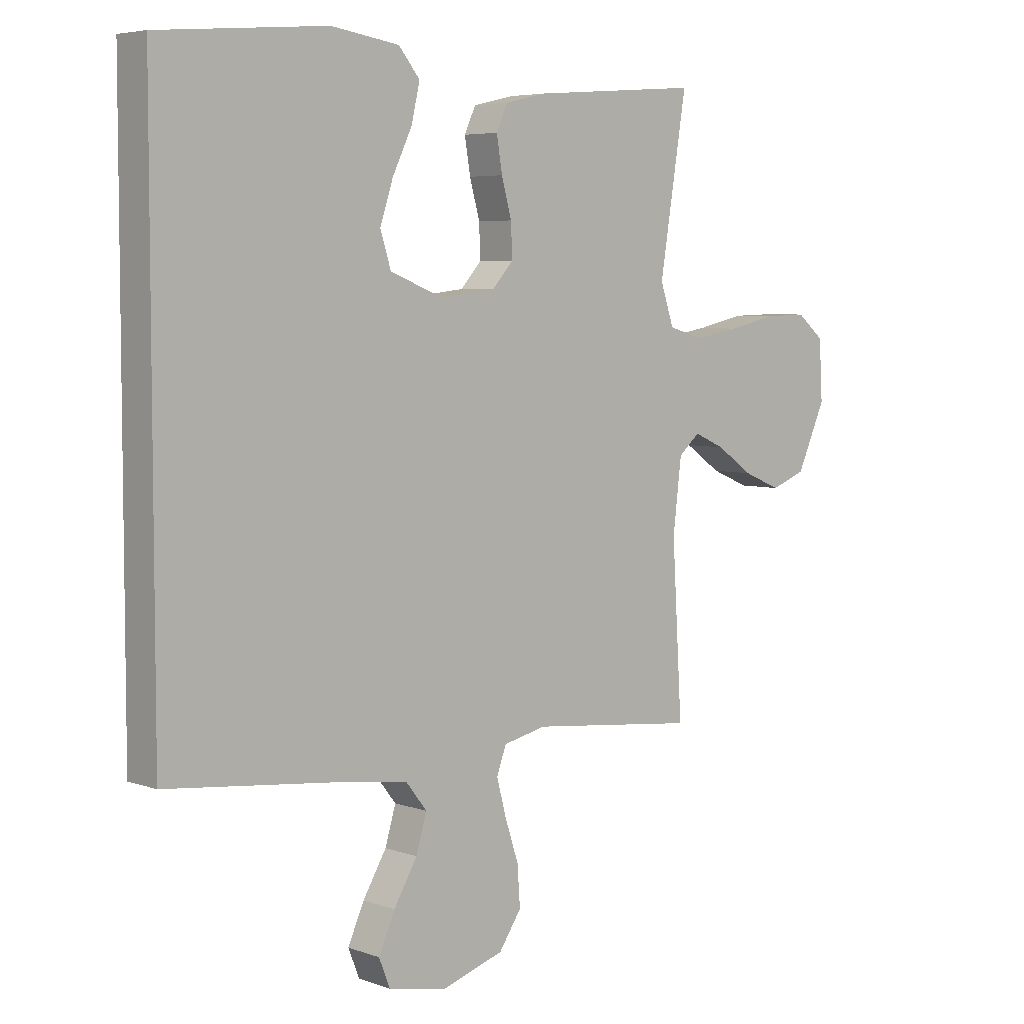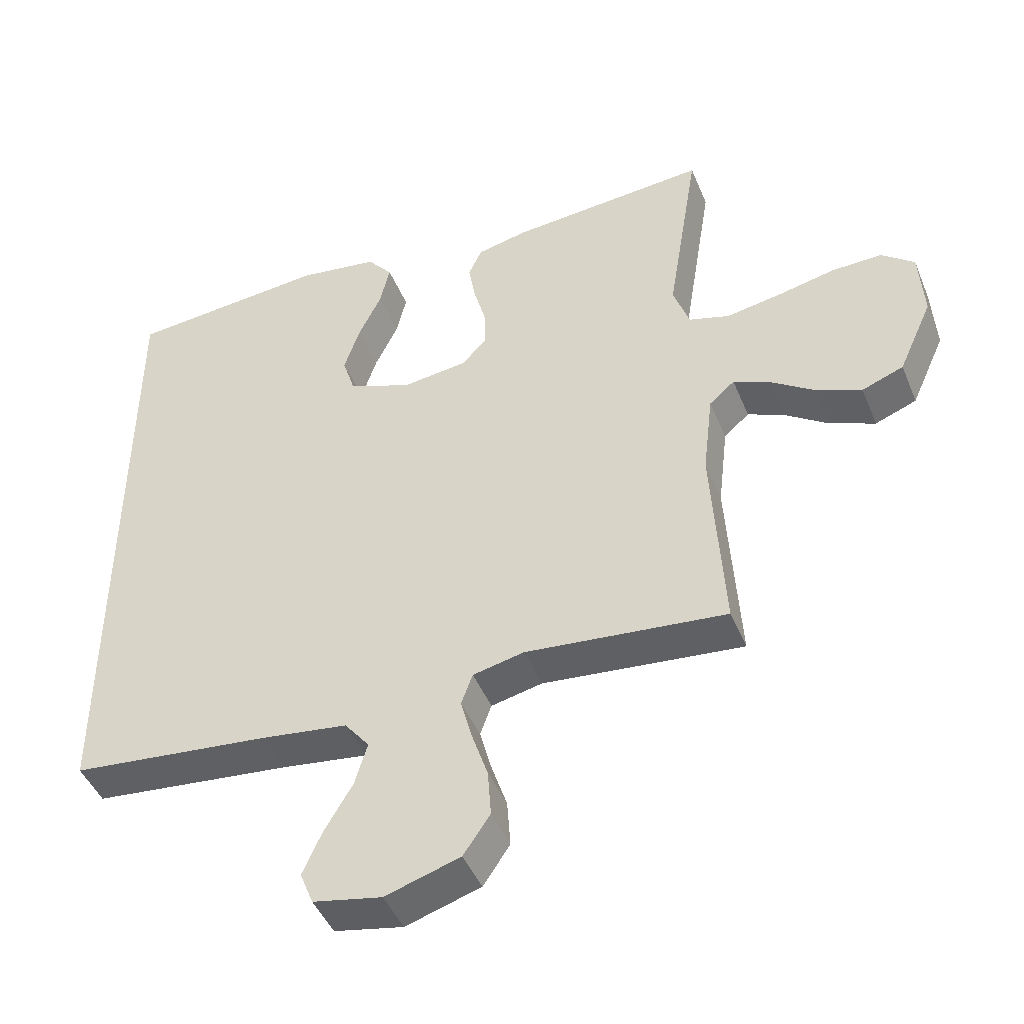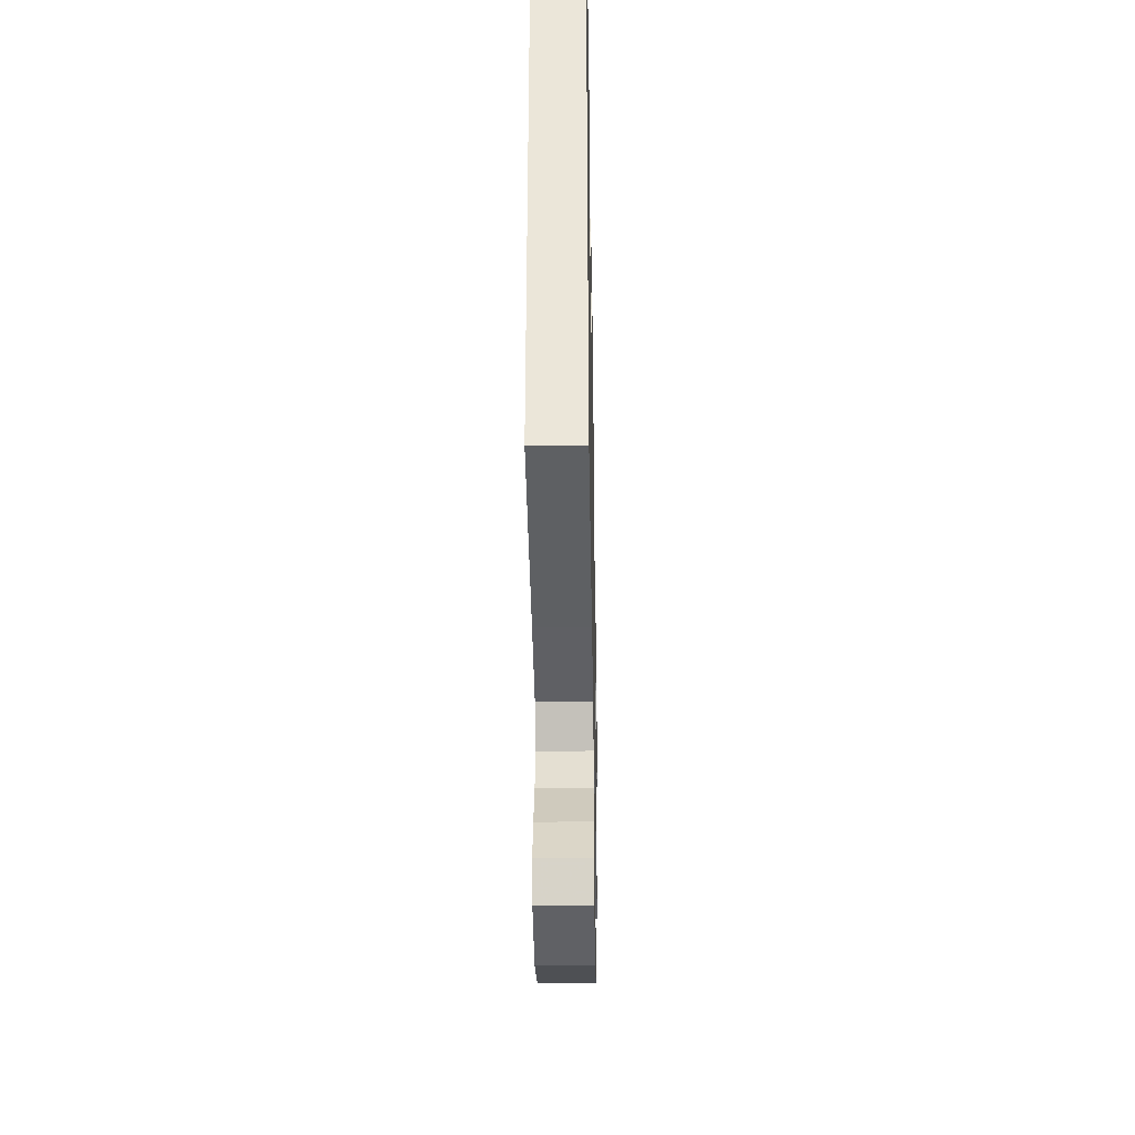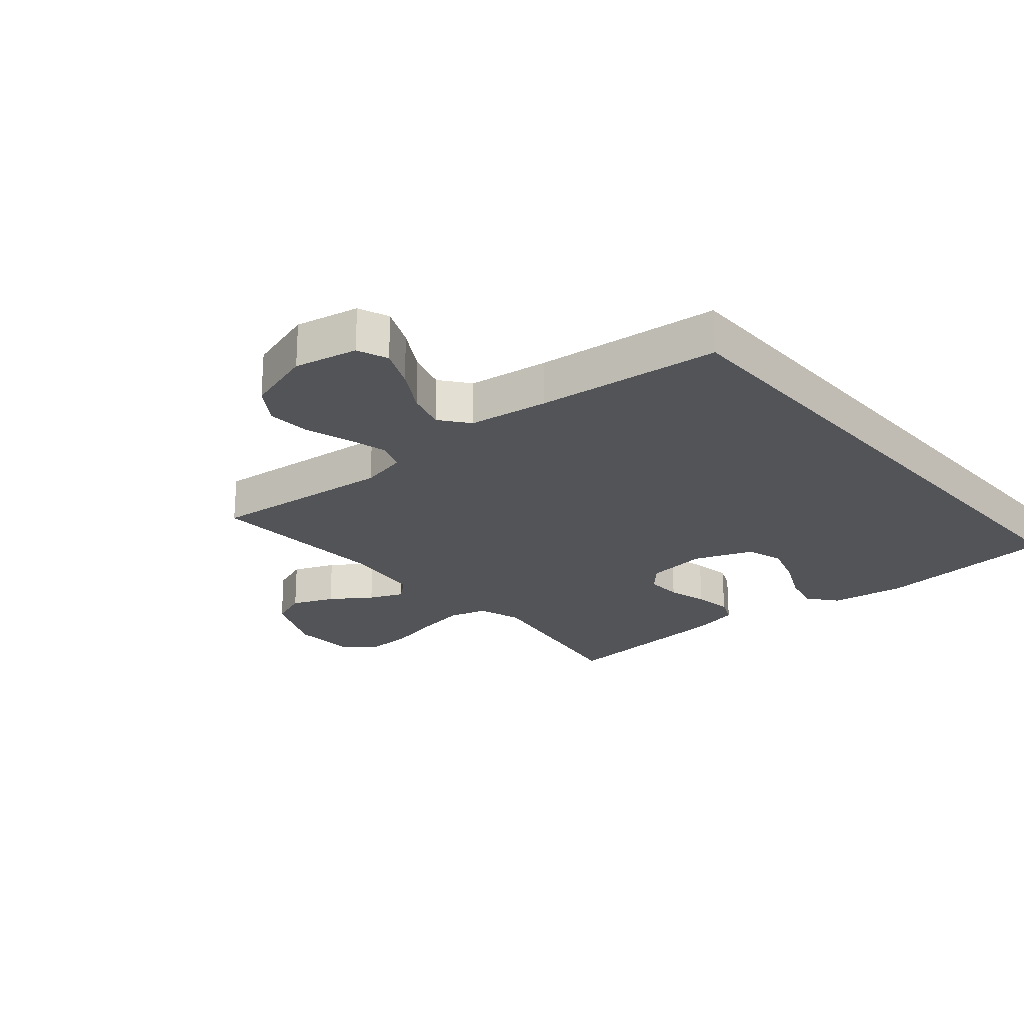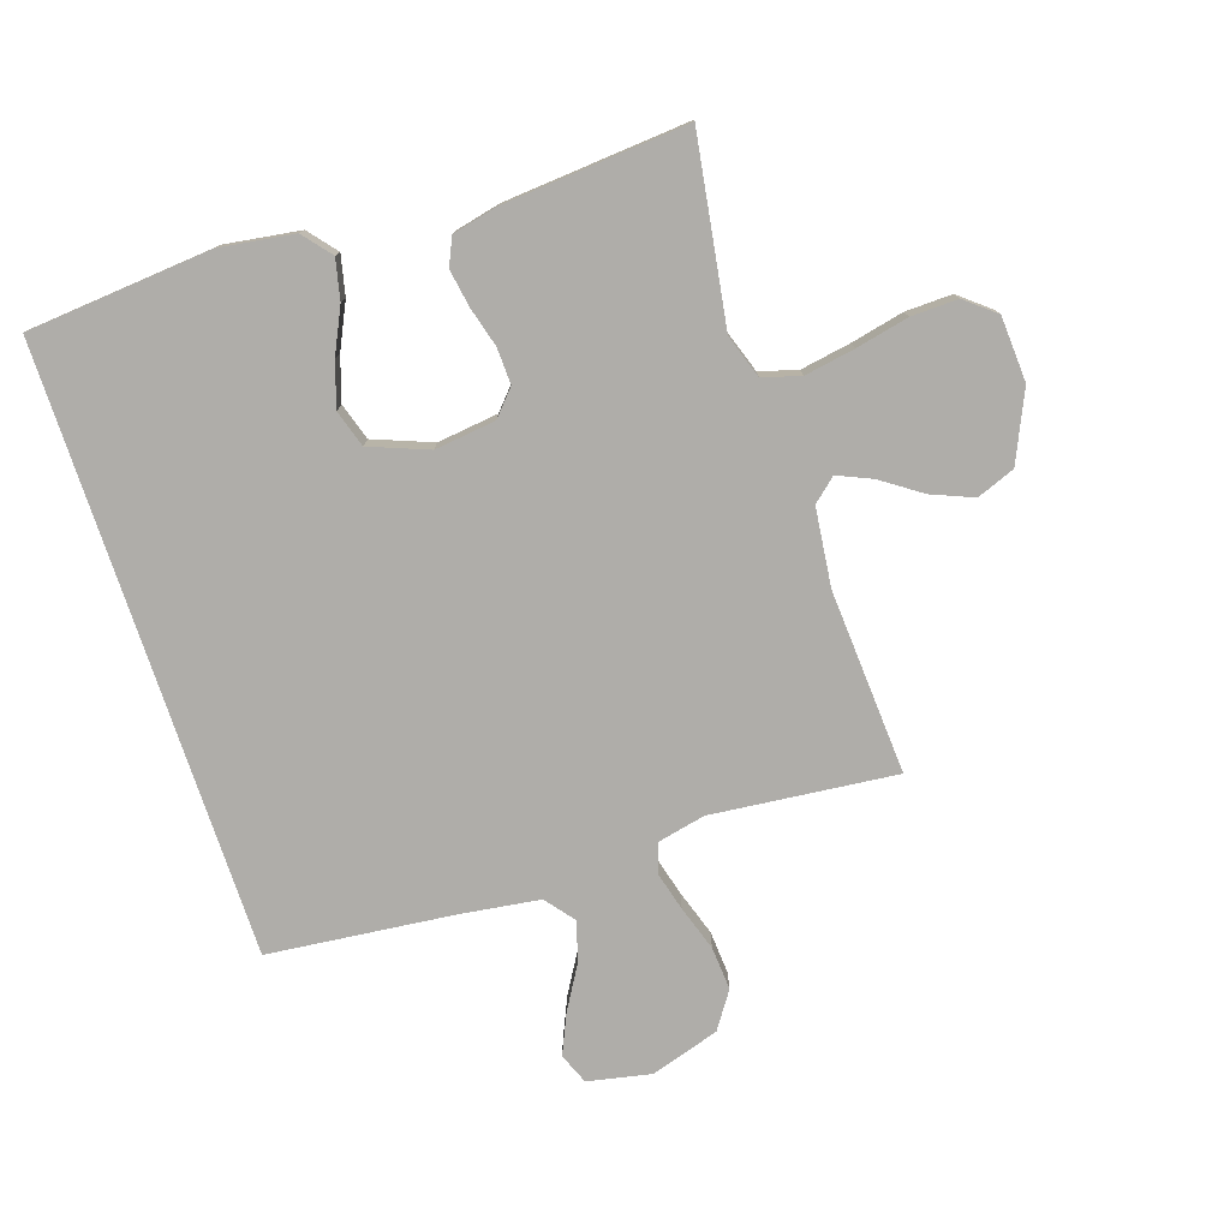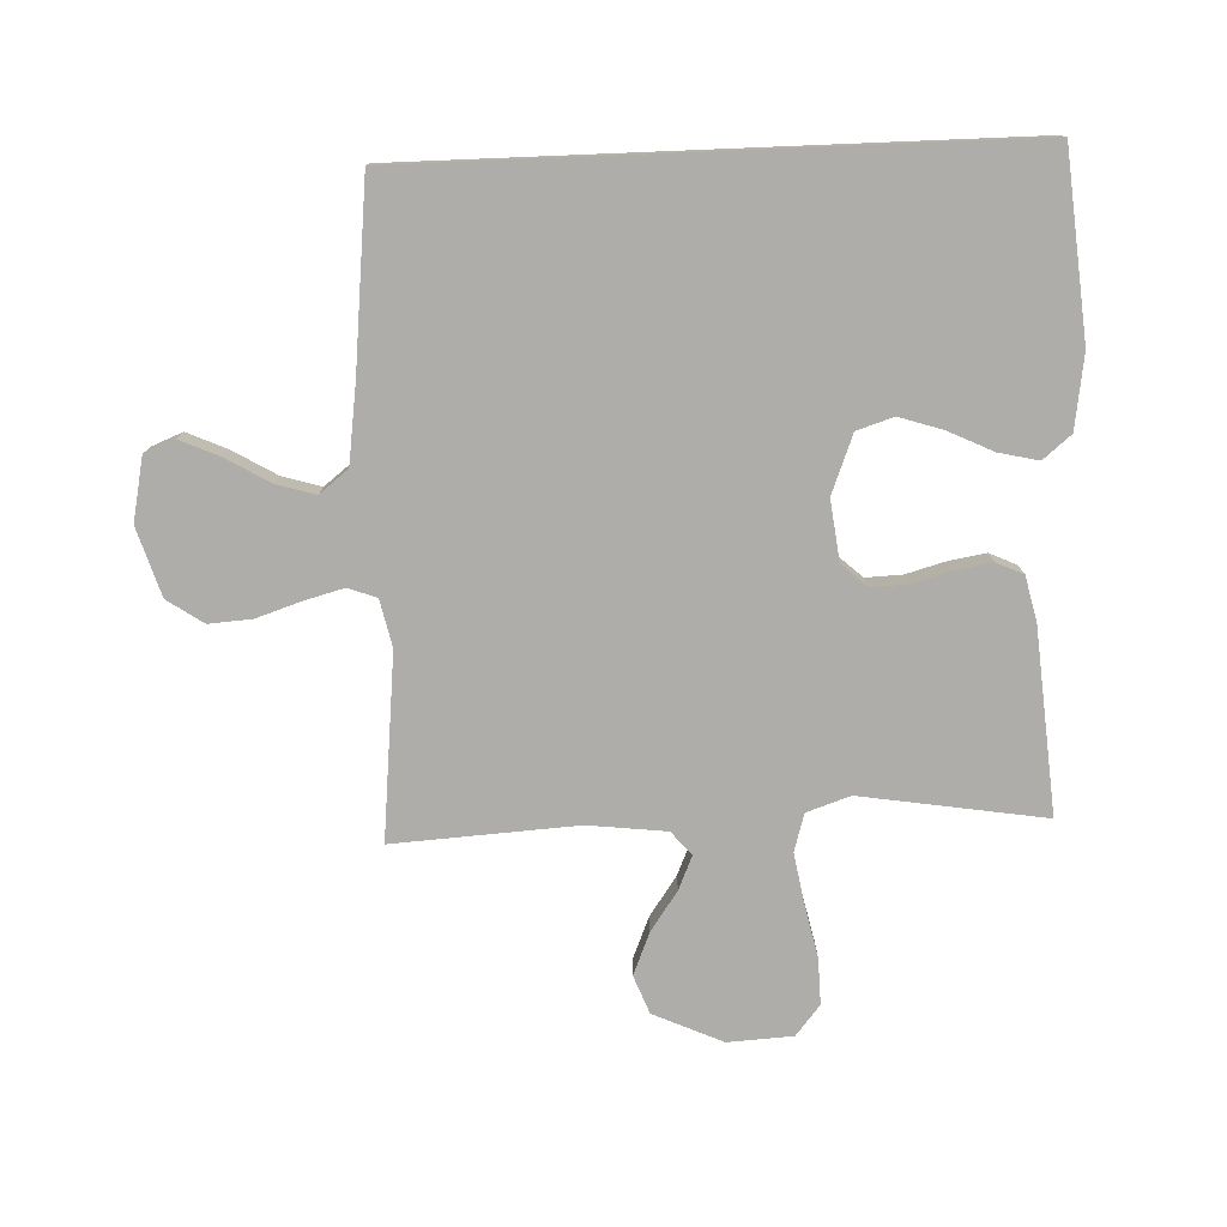
<metadata>
{"format":"obj","ext":"obj","renderer":"f3d","projection":"perspective","resolution":1024,"background":"white","views":[{"elev":5.3,"azim":-42.6,"up":"+Z"},{"elev":-45.7,"azim":21.7,"up":"+Z"},{"elev":-36.1,"azim":-89.0,"up":"+Z"},{"elev":-23.1,"azim":-139.5,"up":"+Y"},{"elev":-77.3,"azim":18.4,"up":"+Y"},{"elev":-77.3,"azim":-87.7,"up":"+Y"}]}
</metadata>
<code>
v 0.5 0.07 -0.5
v 0.2 0.07 -0.469
v 0.123 0.07 -0.486
v 0.106 0.07 -0.533
v 0.123 0.07 -0.597
v 0.147 0.07 -0.67
v 0.152 0.07 -0.741
v 0.112 0.07 -0.8
v 0 0.07 -0.835
v -0.103 0.07 -0.814
v -0.123 0.07 -0.764
v -0.094 0.07 -0.699
v -0.052 0.07 -0.628
v -0.033 0.07 -0.564
v -0.07 0.07 -0.517
v -0.2 0.07 -0.499
v -0.5 0.07 -0.467
v -0.5 0.07 0.521
v -0.2 0.07 0.547
v -0.079 0.07 0.529
v -0.041 0.07 0.483
v -0.056 0.07 0.418
v -0.091 0.07 0.345
v -0.114 0.07 0.274
v -0.095 0.07 0.214
v 0 0.07 0.177
v 0.099 0.07 0.189
v 0.136 0.07 0.23
v 0.134 0.07 0.289
v 0.116 0.07 0.354
v 0.106 0.07 0.415
v 0.126 0.07 0.459
v 0.2 0.07 0.476
v 0.5 0.07 0.5
v 0.452 0.07 0.2
v 0.476 0.07 0.129
v 0.537 0.07 0.111
v 0.619 0.07 0.125
v 0.705 0.07 0.144
v 0.781 0.07 0.146
v 0.83 0.07 0.106
v 0.836 0.07 0
v 0.785 0.07 -0.113
v 0.723 0.07 -0.137
v 0.655 0.07 -0.109
v 0.59 0.07 -0.064
v 0.535 0.07 -0.04
v 0.497 0.07 -0.073
v 0.482 0.07 -0.2
v 0.5 0 -0.5
v 0.2 0 -0.469
v 0.123 0 -0.486
v 0.106 0 -0.533
v 0.123 0 -0.597
v 0.147 0 -0.67
v 0.152 0 -0.741
v 0.112 0 -0.8
v 0 0 -0.835
v -0.103 0 -0.814
v -0.123 0 -0.764
v -0.094 0 -0.699
v -0.052 0 -0.628
v -0.033 0 -0.564
v -0.07 0 -0.517
v -0.2 0 -0.499
v -0.5 0 -0.467
v -0.5 0 0.521
v -0.2 0 0.547
v -0.079 0 0.529
v -0.041 0 0.483
v -0.056 0 0.418
v -0.091 0 0.345
v -0.114 0 0.274
v -0.095 0 0.214
v 0 0 0.177
v 0.099 0 0.189
v 0.136 0 0.23
v 0.134 0 0.289
v 0.116 0 0.354
v 0.106 0 0.415
v 0.126 0 0.459
v 0.2 0 0.476
v 0.5 0 0.5
v 0.452 0 0.2
v 0.476 0 0.129
v 0.537 0 0.111
v 0.619 0 0.125
v 0.705 0 0.144
v 0.781 0 0.146
v 0.83 0 0.106
v 0.836 0 0
v 0.785 0 -0.113
v 0.723 0 -0.137
v 0.655 0 -0.109
v 0.59 0 -0.064
v 0.535 0 -0.04
v 0.497 0 -0.073
v 0.482 0 -0.2
f 44 45 46
f 43 44 46
f 42 43 46
f 41 42 46
f 40 41 46
f 39 40 46
f 38 39 46
f 37 38 46 47
f 36 37 47 48
f 33 34 35
f 32 33 35
f 31 32 35
f 30 31 35
f 29 30 35
f 36 48 49
f 35 36 49
f 29 35 49
f 28 29 49
f 21 22 23
f 20 21 23
f 19 20 23
f 18 19 23
f 17 18 23
f 17 23 24
f 16 17 24 25
f 11 12 13
f 10 11 13
f 9 10 13
f 8 9 13
f 7 8 13
f 6 7 13
f 5 6 13
f 4 5 13 14
f 3 4 14 15
f 49 1 2
f 28 49 2
f 27 28 2
f 16 25 26
f 15 16 26
f 3 15 26
f 2 3 26
f 2 26 27
f 95 94 93
f 95 93 92
f 95 92 91
f 95 91 90
f 95 90 89
f 95 89 88
f 95 88 87
f 96 95 87 86
f 97 96 86 85
f 84 83 82
f 84 82 81
f 84 81 80
f 84 80 79
f 84 79 78
f 98 97 85
f 98 85 84
f 98 84 78
f 98 78 77
f 72 71 70
f 72 70 69
f 72 69 68
f 72 68 67
f 72 67 66
f 73 72 66
f 74 73 66 65
f 62 61 60
f 62 60 59
f 62 59 58
f 62 58 57
f 62 57 56
f 62 56 55
f 62 55 54
f 63 62 54 53
f 64 63 53 52
f 51 50 98
f 51 98 77
f 51 77 76
f 75 74 65
f 75 65 64
f 75 64 52
f 75 52 51
f 76 75 51
f 1 50 51 2
f 2 51 52 3
f 3 52 53 4
f 4 53 54 5
f 5 54 55 6
f 6 55 56 7
f 7 56 57 8
f 8 57 58 9
f 9 58 59 10
f 10 59 60 11
f 11 60 61 12
f 12 61 62 13
f 13 62 63 14
f 14 63 64 15
f 15 64 65 16
f 16 65 66 17
f 17 66 67 18
f 18 67 68 19
f 19 68 69 20
f 20 69 70 21
f 21 70 71 22
f 22 71 72 23
f 23 72 73 24
f 24 73 74 25
f 25 74 75 26
f 26 75 76 27
f 27 76 77 28
f 28 77 78 29
f 29 78 79 30
f 30 79 80 31
f 31 80 81 32
f 32 81 82 33
f 33 82 83 34
f 34 83 84 35
f 35 84 85 36
f 36 85 86 37
f 37 86 87 38
f 38 87 88 39
f 39 88 89 40
f 40 89 90 41
f 41 90 91 42
f 42 91 92 43
f 43 92 93 44
f 44 93 94 45
f 45 94 95 46
f 46 95 96 47
f 47 96 97 48
f 48 97 98 49
f 49 98 50 1

</code>
